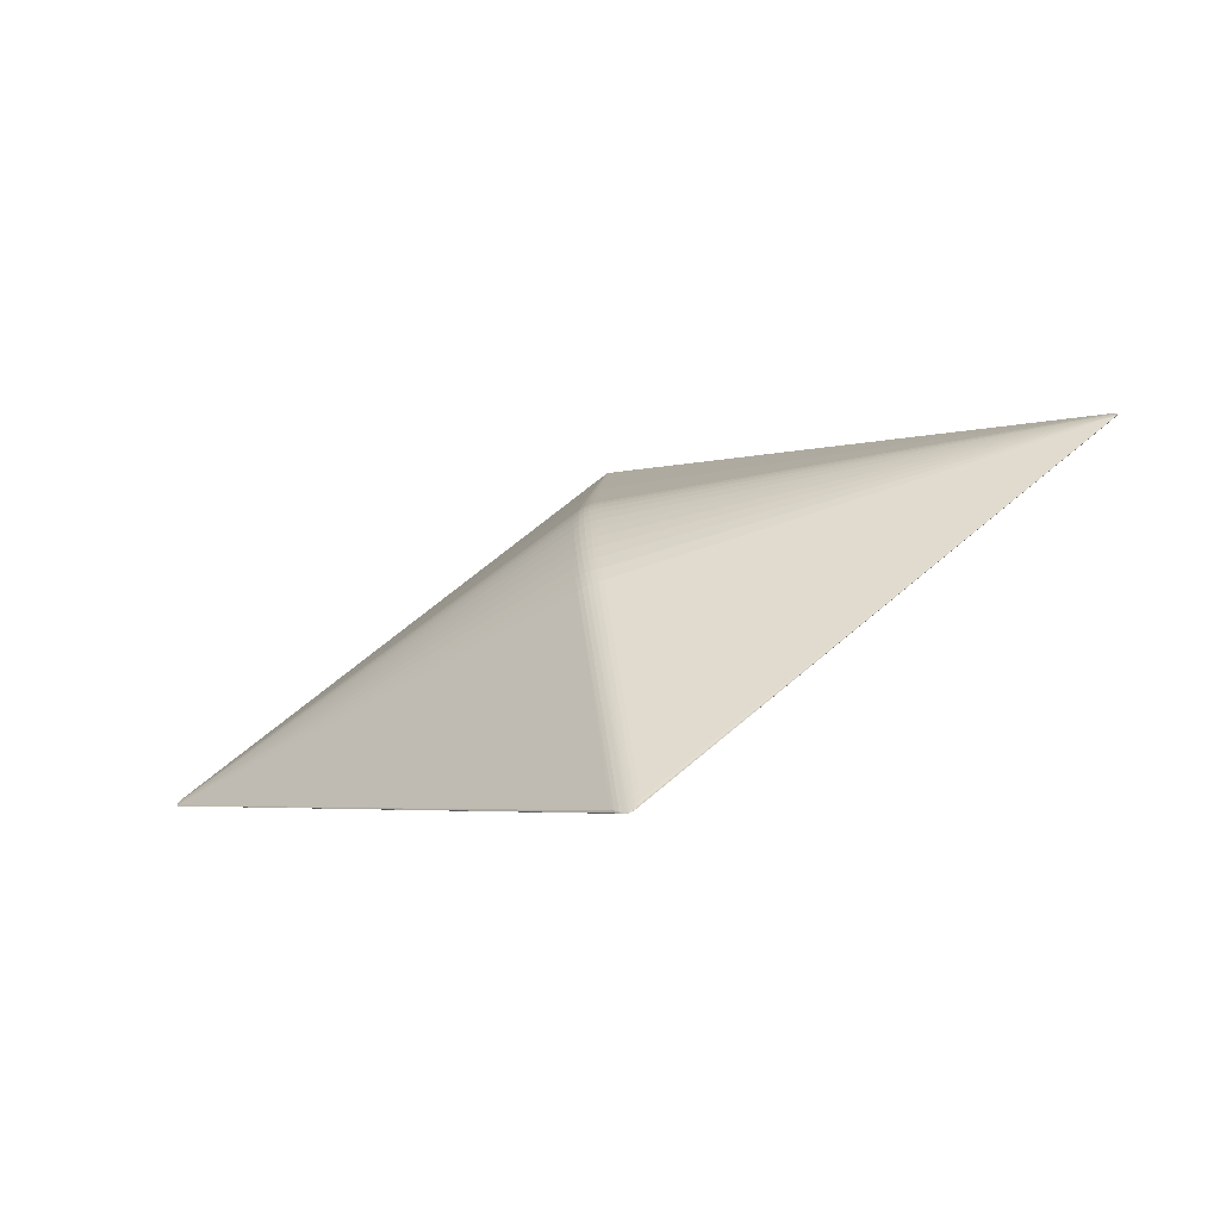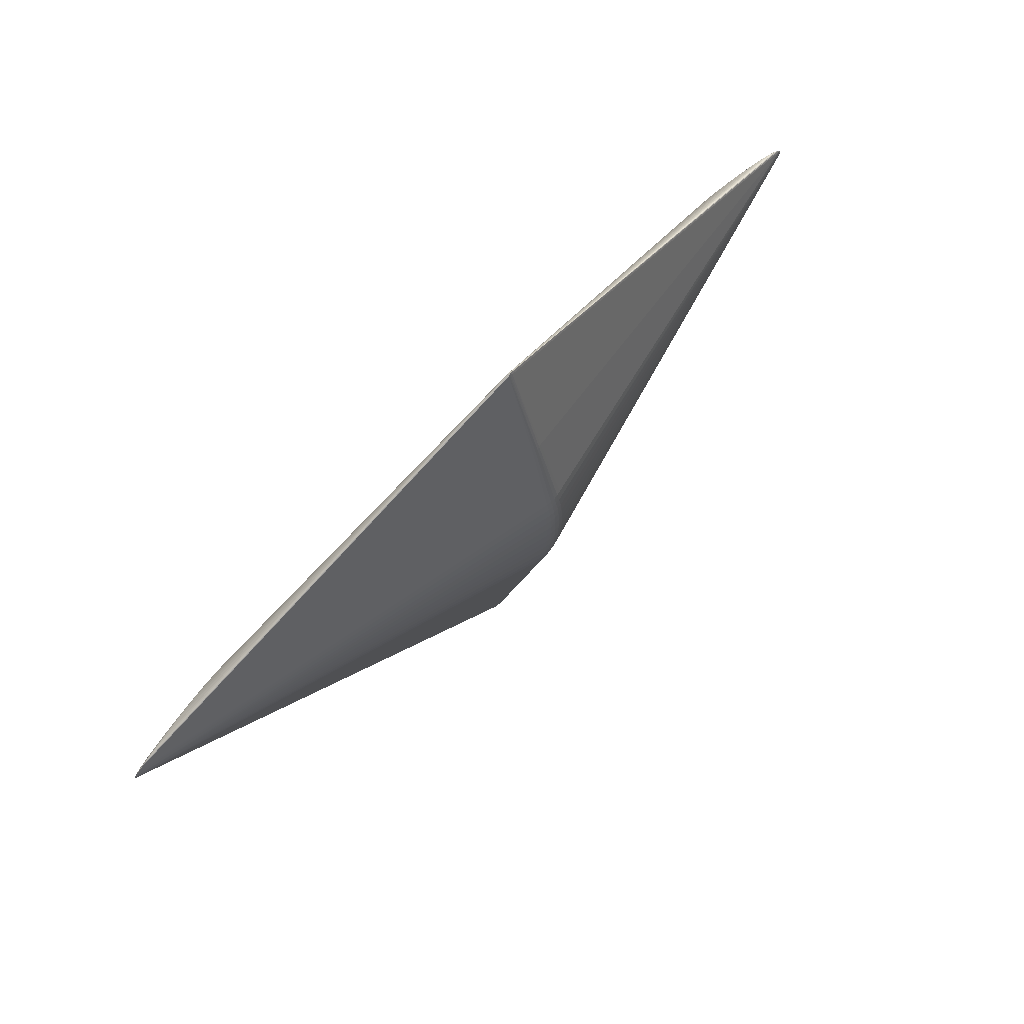
<metadata>
{"format":"obj","ext":"obj","renderer":"f3d","projection":"perspective","resolution":1024,"background":"white","views":[{"elev":-65.4,"azim":-155.7,"up":"+Y"},{"elev":67.6,"azim":133.4,"up":"+Y"}]}
</metadata>
<code>
v 0.003183 0.1504 -0.04809
v 0.001492 0.03149 -0.07542
v -0.004212 -0.1164 -0.0647
v 0.3566 0.05666 0.04758
v -0.3593 0.06961 0.04699
v -0.001613 -0.03819 -0.07546
v 0.4068 0.0507 0.04569
v 0.4063 0.04047 0.04707
v 0.4145 0.05499 0.04235
v 0.4999 0.01576 0.03987
v -0.3533 0.05596 0.0485
v -0.4088 0.05869 0.04664
v -0.4071 0.04657 0.04764
v -0.4644 0.03833 0.04458
v -0.4694 0.04829 0.0429
v -0.4967 0.03432 0.0409
v 0.01142 -0.4021 0.007946
v -0.005378 -0.4188 0.01141
v -0.002902 0.1505 -0.04767
v -0.00961 0.03167 -0.07453
v -0.01469 -0.1162 -0.06274
v 0.00289 0.05576 -0.07166
v -0.00299 -0.07785 -0.07156
v 0.01137 -0.0008419 -0.07528
v 0.4529 0.02551 0.04471
v 0.438 0.0422 0.04409
v 0.3775 0.05049 0.04776
v 0.4721 0.03319 0.041
v 0.486 0.02402 0.04124
v -0.3808 0.06556 0.04709
v -0.4585 0.04755 0.04448
v -0.4912 0.03974 0.03999
v 0.3523 0.05089 0.0481
v -0.007461 0.05593 -0.07113
v -0.01409 -0.07767 -0.06994
v 0.009256 0.1503 -0.04716
v 0.01258 0.03133 -0.07376
v 0.006295 -0.1166 -0.06417
v -8.709e-05 -0.0006716 -0.07671
v 0.4671 0.02935 0.04313
v 0.3774 0.05614 0.04694
v 0.4338 0.03018 0.04582
v 0.4409 0.04457 0.04263
v -0.3533 0.06379 0.04797
v -0.4336 0.05162 0.04598
v -0.3828 0.04551 0.04825
v -0.3827 0.07056 0.04565
v -0.4588 0.04208 0.04498
v -0.474 0.0486 0.04117
v -0.004204 -0.42 0.01014
v 0.01322 0.05561 -0.06989
v 0.008133 -0.07802 -0.07061
v 0.009842 -0.03837 -0.07424
v 0.4388 0.03794 0.04498
v 0.4073 0.0459 0.04661
v 0.4372 0.03393 0.04557
v 0.4604 0.04167 0.03919
v 0.45 0.04396 0.04081
v 0.4924 0.02652 0.03829
v 0.4998 0.01823 0.03839
v -0.3775 0.05898 0.04804
v -0.4055 0.05288 0.04747
v -0.3783 0.05194 0.04842
v -0.488 0.04124 0.04166
v 0.003879 -0.416 0.01012
v -0.01275 -0.4154 0.01028
v -0.01155 -0.0004905 -0.07555
v -0.01306 -0.03801 -0.07409
v 0.4073 0.03387 0.04693
v 0.3771 0.0434 0.048
v 0.3814 0.0354 0.0476
v 0.4077 0.0542 0.04422
v 0.3766 0.06032 0.04554
v 0.4941 0.01189 0.04065
v 0.4879 0.01872 0.04177
v -0.4095 0.04068 0.04724
v -0.4367 0.04162 0.04629
v -0.439 0.03652 0.04575
v -0.4133 0.06335 0.04525
v -0.4464 0.05714 0.04307
v -0.4412 0.05479 0.04471
v -0.4978 0.03131 0.03941
v -0.495 0.02493 0.03924
v -0.4947 0.0279 0.04049
v 0.0001327 0.1504 -0.04804
v -0.004076 0.03158 -0.07529
v -0.009479 -0.1163 -0.064
v 0.002248 0.04456 -0.0738
v -0.003617 -0.09747 -0.06853
v 0.006391 0.0162 -0.07592
v 0.446 0.02499 0.04503
v 0.4595 0.02138 0.04415
v 0.4519 0.03779 0.04326
v 0.3654 0.05426 0.04777
v 0.4653 0.03382 0.04216
v -0.3741 0.04379 0.04817
v -0.3685 0.06809 0.04712
v -0.3569 0.07154 0.04645
v 0.3539 0.0543 0.04788
v 0.01147 -0.1166 -0.06309
v -0.0008648 -0.01897 -0.0764
v 0.003835 0.2713 -0.009108
v 0.4674 0.02724 0.04343
v 0.3915 0.05396 0.04637
v 0.4207 0.03516 0.04648
v 0.4794 0.03331 0.0391
v 0.4275 0.05015 0.04254
v 0.501 0.01311 0.03933
v -0.3524 0.05992 0.0483
v -0.4221 0.05503 0.04631
v -0.3943 0.04612 0.04803
v -0.398 0.0692 0.04466
v -0.4727 0.04856 0.04203
v -0.493 0.03247 0.04152
v -0.004977 -0.4211 0.01088
v 0.01256 -0.09771 -0.06655
v 0.004135 -0.03828 -0.07515
v 0.4536 0.03148 0.04439
v 0.4072 0.04839 0.04621
v 0.4217 0.03759 0.04638
v 0.4709 0.03748 0.03902
v 0.4325 0.04971 0.04158
v 0.4927 0.02519 0.03789
v 0.5014 0.01635 0.03906
v -0.364 0.0579 0.04841
v -0.4066 0.0559 0.04714
v -0.3925 0.04933 0.04811
v -0.48 0.04477 0.04221
v -0.4921 0.03546 0.0418
v -0.000683 -0.419 0.01092
v -0.01507 -0.4087 0.009146
v -0.007359 -0.03811 -0.07509
v 0.4099 0.03012 0.04659
v 0.3913 0.04238 0.04762
v 0.3669 0.03932 0.048
v 0.4068 0.0527 0.04502
v 0.4728 0.02033 0.04326
v 0.4953 0.01663 0.04079
v -0.4219 0.04393 0.04702
v -0.4528 0.03729 0.0452
v -0.4113 0.06117 0.046
v -0.4308 0.06196 0.04332
v -0.4562 0.05175 0.04375
v -0.4986 0.03289 0.04009
v -0.005902 0.1505 -0.047
v -0.002322 -0.05796 -0.07385
v 0.4316 0.02498 0.0455
v 0.4648 0.02498 0.04387
v 0.4226 0.04667 0.04491
v 0.3915 0.04573 0.04752
v 0.476 0.03307 0.04016
v 0.4948 0.01944 0.04052
v -0.3946 0.0623 0.04692
v -0.4201 0.04687 0.0471
v -0.4663 0.0348 0.04416
v -0.4645 0.04792 0.04373
v -0.4962 0.03674 0.04037
v -0.003152 0.04464 -0.07375
v -0.009056 -0.09738 -0.06794
v 0.006234 0.1504 -0.04778
v 0.007062 0.03141 -0.07488
v 0.001056 -0.1165 -0.06474
v 0.0007053 0.01628 -0.07639
v 0.4654 0.03173 0.04282
v 0.3654 0.05703 0.04735
v 0.4551 0.03893 0.04221
v -0.3558 0.06716 0.04751
v -0.442 0.04798 0.0458
v -0.3693 0.07064 0.04646
v -0.4507 0.04683 0.04527
v -0.001637 -0.4166 0.009415
v 0.3538 0.05898 0.04715
v 0.00336 -0.05804 -0.07361
v 0.006593 0.2786 -0.01306
v 0.4229 0.04449 0.04543
v 0.4069 0.04328 0.0469
v 0.4658 0.03826 0.04007
v 0.4874 0.02878 0.03913
v 0.4982 0.01932 0.03965
v -0.3927 0.05925 0.04744
v -0.4058 0.04973 0.04763
v -0.365 0.0542 0.04857
v -0.4749 0.0448 0.04308
v -0.4936 0.03775 0.04123
v 0.007985 -0.4103 0.009092
v -0.009461 -0.4189 0.01106
v -0.006635 -0.01887 -0.07608
v 0.004348 0.2763 -0.01462
v 0.4062 0.03734 0.04709
v 0.3644 0.0435 0.04818
v 0.3972 0.03095 0.04694
v 0.4102 0.05502 0.04332
v 0.3912 0.05611 0.04571
v 0.4807 0.01391 0.04215
v 0.4985 0.0133 0.0402
v 0.4782 0.02178 0.04275
v -0.4086 0.04353 0.04749
v -0.451 0.03975 0.04546
v -0.4143 0.06517 0.04443
v -0.4596 0.05248 0.04291
v -0.4252 0.05717 0.0457
v -0.497 0.03096 0.04066
v 0.009005 -0.05813 -0.07276
v 0.0136 -0.0781 -0.0693
v 0.4231 0.04221 0.04584
v 0.4227 0.03991 0.04616
v 0.4384 0.03586 0.04531
v 0.4387 0.04857 0.04063
v 0.4553 0.043 0.03994
v 0.494 0.02418 0.03918
v 0.4989 0.02034 0.0389
v 0.497 0.02234 0.0383
v -0.3914 0.05601 0.04782
v -0.3914 0.05267 0.04804
v -0.3772 0.05545 0.04831
v -0.4829 0.04165 0.04256
v -0.4886 0.03852 0.04214
v -0.4786 0.04059 0.04326
v -0.01236 -0.01878 -0.07514
v 0.3919 0.03877 0.04756
v 0.3785 0.03947 0.04788
v 0.3939 0.03492 0.04734
v 0.3934 0.05893 0.04404
v 0.3916 0.05782 0.04492
v 0.4882 0.01385 0.04159
v 0.4931 0.01477 0.04114
v 0.4828 0.01697 0.04232
v -0.4234 0.04111 0.04682
v -0.4383 0.03901 0.04605
v -0.4241 0.03844 0.04654
v -0.4301 0.06067 0.04417
v -0.4444 0.05608 0.04392
v -0.4281 0.05906 0.04497
v -0.4975 0.02776 0.03929
v -0.496 0.02632 0.03979
v -0.4985 0.02935 0.0399
v -0.008521 0.04473 -0.07309
v -0.01382 0.04481 -0.07186
v -0.01256 0.05601 -0.07001
v -0.01444 -0.09729 -0.06674
v 0.007649 0.04448 -0.0732
v 0.008082 0.05569 -0.07103
v 0.013 0.0444 -0.07206
v 0.001823 -0.09755 -0.06845
v 0.00259 -0.07794 -0.07139
v 0.007231 -0.09763 -0.06776
v 0.005665 -0.0007584 -0.0763
v 0.01064 -0.01914 -0.07508
v 0.004907 -0.01905 -0.07605
v 0.005727 0.2789 -0.01234
v 0.003411 0.2785 -0.01156
v 0.0009306 0.2761 -0.0142
v 0.4509 0.02084 0.04444
v 0.4529 0.0357 0.04371
v 0.4385 0.04012 0.04458
v 0.4538 0.0335 0.04407
v 0.3779 0.05346 0.04741
v 0.3919 0.04872 0.04726
v 0.3919 0.05147 0.04688
v 0.451 0.02908 0.04479
v 0.4354 0.03209 0.04575
v 0.4775 0.0351 0.03833
v 0.4616 0.03864 0.04093
v 0.445 0.04451 0.04173
v 0.4865 0.03044 0.03833
v 0.4886 0.02886 0.03796
v 0.4777 0.02865 0.0415
v 0.491 0.02334 0.04035
v 0.4846 0.02799 0.04024
v 0.5002 0.01452 0.03859
v -0.3661 0.06509 0.04768
v -0.3788 0.06243 0.04764
v -0.3644 0.06164 0.04811
v -0.4319 0.04828 0.04642
v -0.4193 0.04979 0.04702
v -0.4199 0.05254 0.04675
v -0.3709 0.04748 0.04849
v -0.3675 0.05063 0.04859
v -0.3805 0.04856 0.0484
v -0.4602 0.04503 0.04468
v -0.4681 0.04485 0.04392
v -0.4695 0.04119 0.04414
v -0.4839 0.04416 0.04049
v -0.491 0.04065 0.04078
v -0.4831 0.0446 0.04133
v -0.4774 0.03248 0.0431
v -0.4765 0.03606 0.04353
v -0.4857 0.03506 0.04259
v 0.003895 -0.4145 0.00939
v -0.0004004 -0.4195 0.01029
v -0.006945 -0.4167 0.009536
v -0.008475 -0.4193 0.01037
v -0.01095 -0.414 0.009453
v -0.002302 0.05584 -0.07169
v -0.004979 0.01637 -0.07618
v -0.005838 -0.000582 -0.07644
v -0.01063 0.01646 -0.07535
v -0.008567 -0.07776 -0.07106
v -0.01363 -0.05778 -0.07238
v -0.008003 -0.05787 -0.07343
v 0.01203 0.01611 -0.07484
v 0.003199 0.2803 -0.01343
v 0.00587 0.2786 -0.01407
v 0.4208 0.03228 0.04641
v 0.4283 0.02835 0.04592
v 0.3641 0.05117 0.04805
v 0.3635 0.04755 0.04819
v 0.3769 0.04714 0.04795
v 0.3711 0.0351 0.04766
v 0.4384 0.04381 0.04343
v 0.4244 0.04968 0.04344
v 0.4229 0.04846 0.04424
v 0.3639 0.05946 0.04679
v 0.3766 0.05844 0.04631
v 0.4679 0.01761 0.04335
v 0.4974 0.01103 0.03974
v 0.478 0.02605 0.04218
v 0.479 0.02365 0.04245
v 0.4882 0.02096 0.04147
v -0.3839 0.04277 0.04799
v -0.3955 0.04313 0.04782
v -0.4464 0.04357 0.04577
v -0.4344 0.04435 0.04644
v -0.4535 0.03494 0.04489
v -0.3824 0.06828 0.04641
v -0.3979 0.06731 0.04549
v -0.3966 0.06499 0.04626
v -0.4612 0.05303 0.04205
v -0.4467 0.04993 0.04519
v -0.4373 0.0533 0.04541
v -0.4517 0.05086 0.04453
v -0.4958 0.03539 0.03964
v -0.4883 0.03037 0.04175
f 172 102 5
f 60 301 37
f 18 194 315
f 82 67 234
f 37 301 161
f 242 36 51
f 51 36 123
f 262 250 121
f 191 18 133
f 71 18 191
f 194 18 225
f 309 71 135
f 135 18 309
f 309 18 71
f 115 18 186
f 10 108 124
f 124 179 10
f 68 234 219
f 219 234 67
f 67 187 219
f 296 295 39
f 296 187 67
f 90 161 301
f 6 187 101
f 101 296 39
f 187 296 101
f 243 60 37
f 242 51 243
f 123 36 303
f 294 88 158
f 72 136 312
f 195 316 108
f 108 10 195
f 133 18 147
f 18 253 147
f 302 252 332
f 332 32 302
f 332 82 144
f 157 332 144
f 32 332 157
f 232 80 200
f 200 80 328
f 152 10 179
f 222 191 133
f 71 191 222
f 5 102 98
f 98 169 5
f 102 169 98
f 251 169 102
f 251 250 302
f 142 199 251
f 251 80 142
f 302 328 251
f 328 80 251
f 66 186 83
f 66 83 131
f 131 293 66
f 291 3 50
f 50 162 171
f 3 162 50
f 87 293 131
f 159 87 240
f 3 87 159
f 108 65 185
f 100 17 185
f 316 195 130
f 108 316 130
f 130 195 74
f 130 18 115
f 74 225 130
f 130 225 18
f 132 187 6
f 132 300 68
f 68 219 132
f 132 219 187
f 117 173 6
f 6 101 117
f 203 173 117
f 68 300 299
f 299 234 68
f 23 300 146
f 6 173 146
f 146 132 6
f 300 132 146
f 297 20 295
f 82 20 297
f 297 67 82
f 297 296 67
f 295 296 297
f 295 20 86
f 238 20 82
f 82 332 238
f 238 332 239
f 24 90 301
f 301 60 24
f 60 248 24
f 161 88 241
f 37 161 241
f 241 243 37
f 242 243 241
f 302 303 188
f 160 303 36
f 1 303 160
f 160 36 242
f 174 303 302
f 302 250 174
f 250 262 174
f 123 303 266
f 22 294 1
f 22 160 242
f 1 160 22
f 88 294 22
f 242 241 22
f 22 241 88
f 34 294 158
f 149 312 136
f 26 149 255
f 312 149 26
f 43 107 311
f 72 312 311
f 116 204 270
f 100 116 270
f 270 17 100
f 270 60 124
f 124 108 270
f 270 204 203
f 270 185 17
f 108 185 270
f 270 248 60
f 52 173 203
f 203 204 52
f 52 204 116
f 83 186 235
f 186 84 235
f 235 234 83
f 16 157 144
f 145 332 252
f 239 332 145
f 231 199 142
f 142 80 231
f 231 80 232
f 18 320 321
f 32 157 284
f 302 32 284
f 284 283 302
f 113 200 328
f 302 49 113
f 113 328 302
f 106 262 121
f 319 152 29
f 138 195 10
f 10 152 138
f 138 152 319
f 56 118 207
f 254 26 255
f 71 222 221
f 135 71 221
f 133 147 305
f 169 251 47
f 112 199 326
f 112 251 199
f 326 47 112
f 112 47 251
f 9 107 250
f 250 251 9
f 246 116 100
f 246 52 116
f 292 3 291
f 292 87 3
f 293 87 292
f 292 66 293
f 291 50 292
f 292 50 115
f 115 186 292
f 186 66 292
f 131 83 21
f 21 87 131
f 83 234 21
f 21 234 240
f 240 87 21
f 3 159 89
f 89 162 3
f 298 300 23
f 23 89 298
f 298 89 159
f 298 299 300
f 289 185 65
f 171 162 289
f 249 117 101
f 249 101 39
f 203 117 53
f 53 270 203
f 248 270 53
f 53 249 248
f 117 249 53
f 2 88 161
f 161 90 2
f 158 88 2
f 2 86 158
f 20 238 237
f 158 86 237
f 237 86 20
f 237 34 158
f 237 238 239
f 239 34 237
f 90 24 247
f 247 249 39
f 247 24 248
f 248 249 247
f 262 106 265
f 265 106 178
f 265 174 262
f 303 174 265
f 265 266 303
f 312 26 310
f 43 311 310
f 310 311 312
f 250 107 122
f 122 208 250
f 121 250 57
f 173 52 245
f 23 146 245
f 245 146 173
f 52 246 245
f 234 235 236
f 144 82 236
f 82 234 236
f 236 235 84
f 19 252 302
f 19 145 252
f 19 34 239
f 239 145 19
f 233 231 232
f 232 200 143
f 285 284 64
f 285 113 49
f 283 284 285
f 285 49 302
f 302 283 285
f 200 113 15
f 15 143 200
f 182 307 33
f 5 169 97
f 125 109 273
f 273 109 44
f 178 106 151
f 268 152 179
f 268 29 152
f 195 138 226
f 226 225 74
f 74 195 226
f 255 149 175
f 256 254 255
f 91 147 253
f 91 305 147
f 220 189 134
f 134 70 220
f 220 70 221
f 220 221 222
f 133 305 69
f 69 222 133
f 69 220 222
f 189 220 69
f 102 172 313
f 313 251 102
f 72 251 223
f 192 251 72
f 192 9 251
f 107 9 192
f 72 311 192
f 192 311 107
f 162 89 244
f 244 245 246
f 244 89 23
f 23 245 244
f 234 299 35
f 299 298 35
f 240 234 35
f 35 159 240
f 35 298 159
f 290 289 65
f 290 50 171
f 171 289 290
f 290 65 108
f 108 130 290
f 115 50 290
f 290 130 115
f 100 185 38
f 185 289 38
f 38 289 162
f 38 246 100
f 162 244 38
f 38 244 246
f 163 2 90
f 39 295 163
f 295 86 163
f 86 2 163
f 163 247 39
f 90 247 163
f 59 265 178
f 266 265 59
f 123 266 59
f 93 310 26
f 26 254 93
f 93 164 95
f 254 164 93
f 264 107 43
f 264 122 107
f 43 263 264
f 202 236 84
f 202 16 144
f 144 236 202
f 302 188 85
f 85 19 302
f 85 303 1
f 85 188 303
f 1 294 85
f 294 34 85
f 34 19 85
f 197 321 111
f 216 218 183
f 81 233 232
f 232 143 81
f 156 15 183
f 143 15 156
f 128 15 113
f 128 285 64
f 113 285 128
f 183 15 128
f 64 216 128
f 128 216 183
f 11 182 33
f 125 182 11
f 33 109 11
f 11 109 125
f 33 307 306
f 258 176 55
f 99 109 33
f 44 109 99
f 4 44 99
f 33 306 99
f 325 47 326
f 169 47 325
f 325 97 169
f 5 97 167
f 167 44 4
f 167 172 5
f 167 4 172
f 272 273 271
f 271 167 97
f 271 273 44
f 44 167 271
f 233 81 201
f 61 273 272
f 272 180 61
f 125 273 61
f 28 151 263
f 225 226 227
f 194 225 227
f 315 194 227
f 227 137 315
f 255 175 54
f 54 256 255
f 54 207 118
f 118 256 54
f 7 175 149
f 7 149 136
f 319 29 317
f 317 318 319
f 308 70 134
f 307 70 308
f 308 306 307
f 27 306 308
f 135 221 190
f 221 70 190
f 190 70 307
f 260 118 56
f 148 118 260
f 92 91 253
f 92 18 315
f 92 253 18
f 315 137 92
f 305 91 42
f 8 120 176
f 134 189 8
f 8 189 105
f 105 120 8
f 55 176 206
f 176 120 206
f 56 207 206
f 206 120 56
f 172 4 165
f 165 313 172
f 210 59 178
f 210 268 179
f 178 268 210
f 123 59 212
f 60 243 212
f 212 51 123
f 212 243 51
f 43 310 166
f 310 93 166
f 166 263 43
f 166 93 95
f 95 28 166
f 166 28 263
f 208 122 58
f 122 264 58
f 58 264 263
f 230 78 18
f 16 129 184
f 157 16 184
f 64 284 184
f 184 284 157
f 16 202 114
f 114 129 16
f 114 202 84
f 218 216 217
f 217 184 129
f 217 216 64
f 64 184 217
f 183 218 281
f 281 156 183
f 282 281 218
f 280 281 282
f 329 280 170
f 331 81 143
f 143 156 331
f 259 258 55
f 176 258 150
f 134 8 150
f 150 8 176
f 150 258 27
f 150 308 134
f 27 308 150
f 330 201 81
f 330 331 329
f 81 331 330
f 326 199 79
f 199 231 79
f 231 233 79
f 127 63 214
f 279 127 111
f 63 127 279
f 213 61 180
f 233 201 141
f 141 79 233
f 214 63 215
f 215 213 214
f 61 213 215
f 125 61 215
f 215 182 125
f 215 63 182
f 151 28 269
f 178 151 269
f 269 268 178
f 29 268 269
f 137 227 196
f 148 137 196
f 175 7 119
f 119 259 55
f 119 7 104
f 104 259 119
f 318 317 40
f 40 317 164
f 254 256 40
f 40 164 254
f 25 137 148
f 25 92 137
f 148 260 25
f 91 92 25
f 25 42 91
f 304 69 305
f 305 42 304
f 304 42 105
f 105 189 304
f 189 69 304
f 105 42 261
f 56 120 261
f 261 120 105
f 261 260 56
f 261 25 260
f 42 25 261
f 55 206 205
f 205 119 55
f 175 119 205
f 205 54 175
f 207 54 205
f 205 206 207
f 94 306 27
f 94 165 4
f 4 99 94
f 94 99 306
f 251 313 314
f 314 73 251
f 193 7 136
f 104 7 193
f 193 314 104
f 73 314 193
f 124 60 211
f 60 212 211
f 211 179 124
f 211 210 179
f 59 210 211
f 211 212 59
f 177 58 263
f 177 106 121
f 263 151 177
f 177 151 106
f 18 321 76
f 76 230 18
f 321 197 76
f 214 213 62
f 78 230 229
f 333 84 186
f 333 114 84
f 287 282 218
f 45 330 329
f 276 45 274
f 156 281 31
f 31 331 156
f 329 331 31
f 31 280 329
f 31 281 280
f 257 94 27
f 165 94 257
f 27 258 257
f 258 259 257
f 111 127 13
f 13 197 111
f 46 279 111
f 111 321 46
f 46 321 320
f 46 320 18
f 18 96 46
f 110 45 276
f 201 330 110
f 330 45 110
f 153 180 272
f 164 317 267
f 95 164 267
f 267 317 29
f 29 269 267
f 267 28 95
f 267 269 28
f 75 227 226
f 75 196 227
f 75 226 138
f 75 138 319
f 319 318 75
f 318 196 75
f 103 256 118
f 103 40 256
f 318 40 103
f 103 196 318
f 103 118 148
f 148 196 103
f 224 136 72
f 224 193 136
f 72 223 224
f 224 223 251
f 251 73 224
f 73 193 224
f 209 177 121
f 58 177 209
f 121 57 209
f 209 57 250
f 250 208 209
f 208 58 209
f 126 213 180
f 126 62 213
f 276 62 126
f 126 110 276
f 197 13 139
f 139 13 154
f 286 186 18
f 286 333 186
f 282 287 14
f 275 274 154
f 275 62 276
f 276 274 275
f 168 274 45
f 329 170 168
f 168 45 329
f 165 257 41
f 313 165 41
f 41 314 313
f 104 314 41
f 41 259 104
f 41 257 259
f 154 13 181
f 181 275 154
f 62 275 181
f 214 62 181
f 181 127 214
f 181 13 127
f 279 46 277
f 277 46 96
f 135 190 277
f 277 18 135
f 277 96 18
f 141 153 327
f 327 325 326
f 326 79 327
f 79 141 327
f 12 153 141
f 12 141 201
f 201 110 12
f 110 126 12
f 180 153 12
f 12 126 180
f 97 325 30
f 30 153 272
f 325 327 30
f 30 327 153
f 272 271 30
f 30 271 97
f 197 139 228
f 228 229 230
f 228 76 197
f 230 76 228
f 288 286 287
f 129 114 288
f 114 333 288
f 333 286 288
f 288 287 218
f 218 217 288
f 288 217 129
f 78 229 140
f 280 282 48
f 282 14 48
f 48 170 280
f 279 277 278
f 182 63 278
f 63 279 278
f 307 182 278
f 278 277 190
f 278 190 307
f 155 140 14
f 287 286 155
f 155 14 287
f 155 286 18
f 322 168 170
f 170 48 322
f 274 168 322
f 324 155 18
f 140 155 324
f 18 78 324
f 78 140 324
f 154 274 323
f 274 322 323
f 323 139 154
f 198 48 14
f 198 322 48
f 14 140 198
f 198 140 229
f 139 323 77
f 229 228 77
f 77 228 139
f 77 198 229
f 77 323 322
f 322 198 77

</code>
